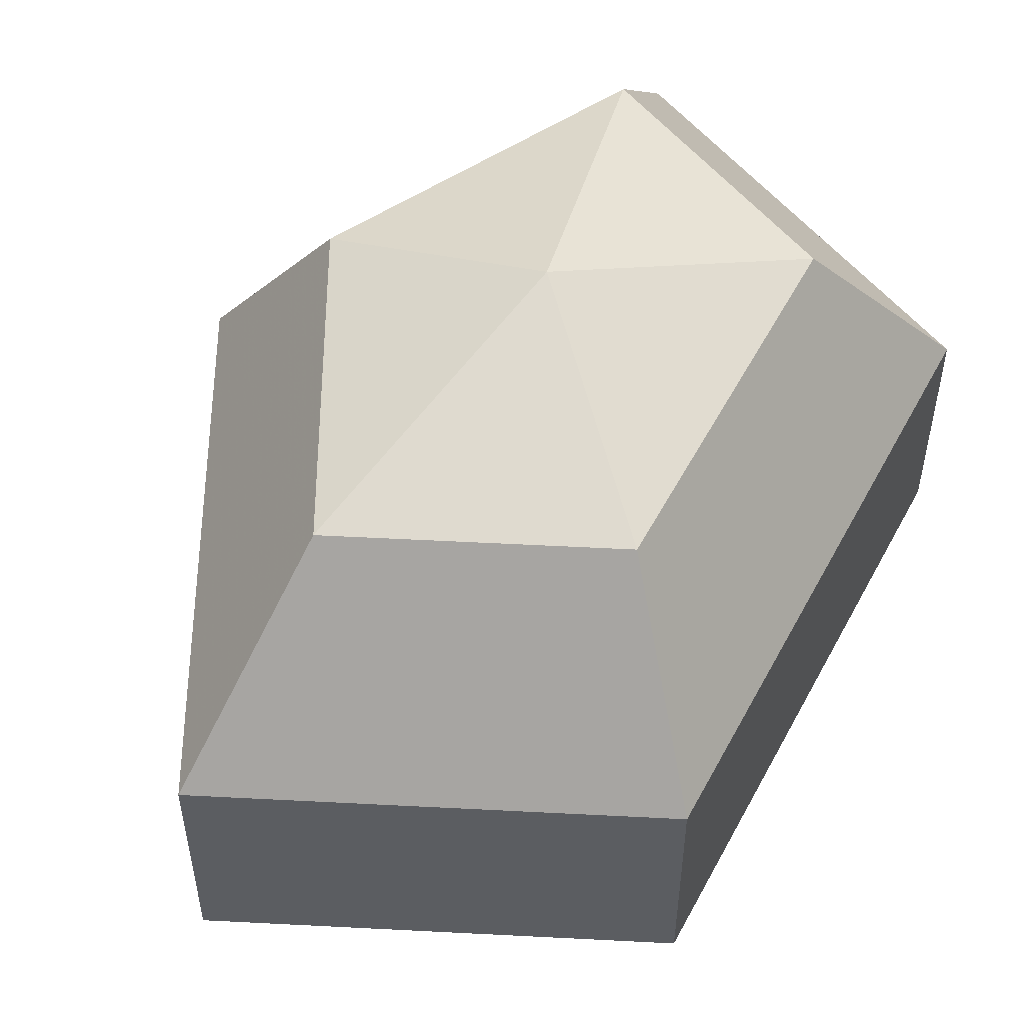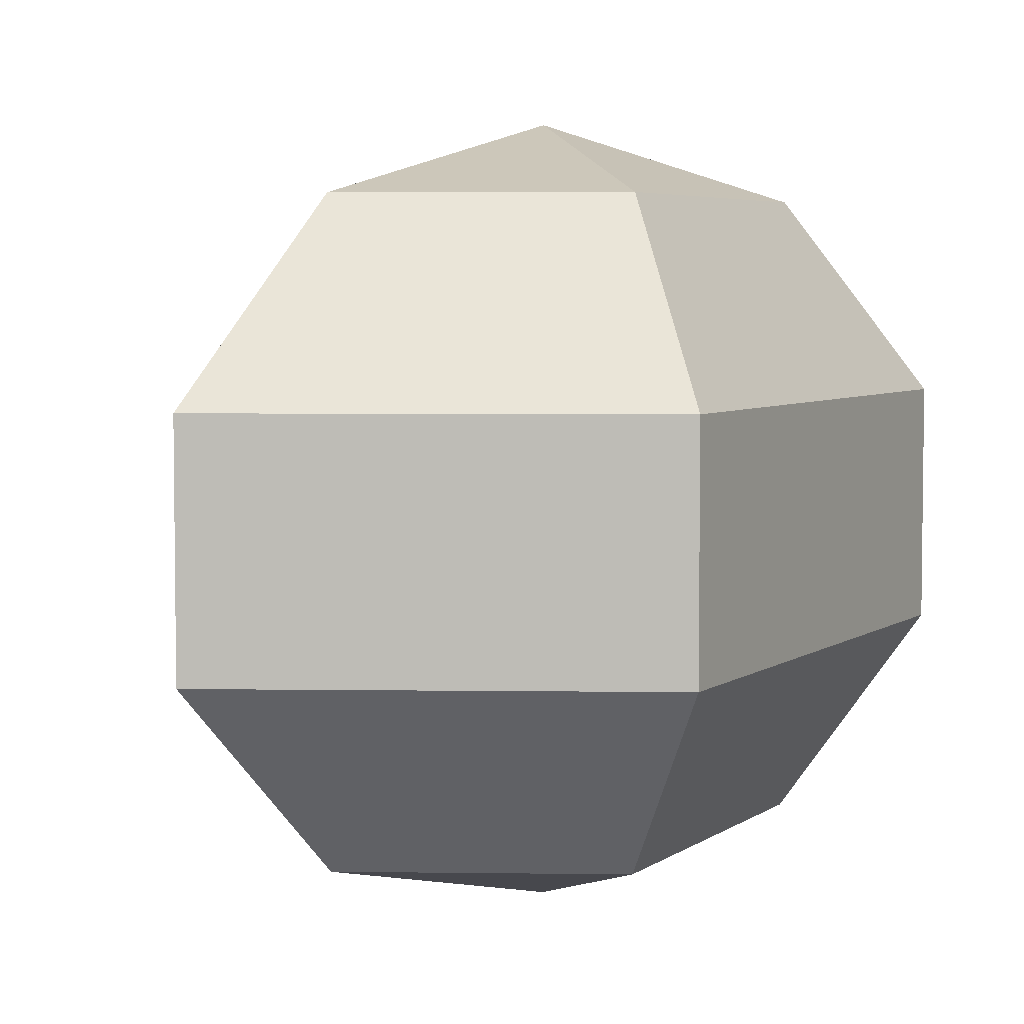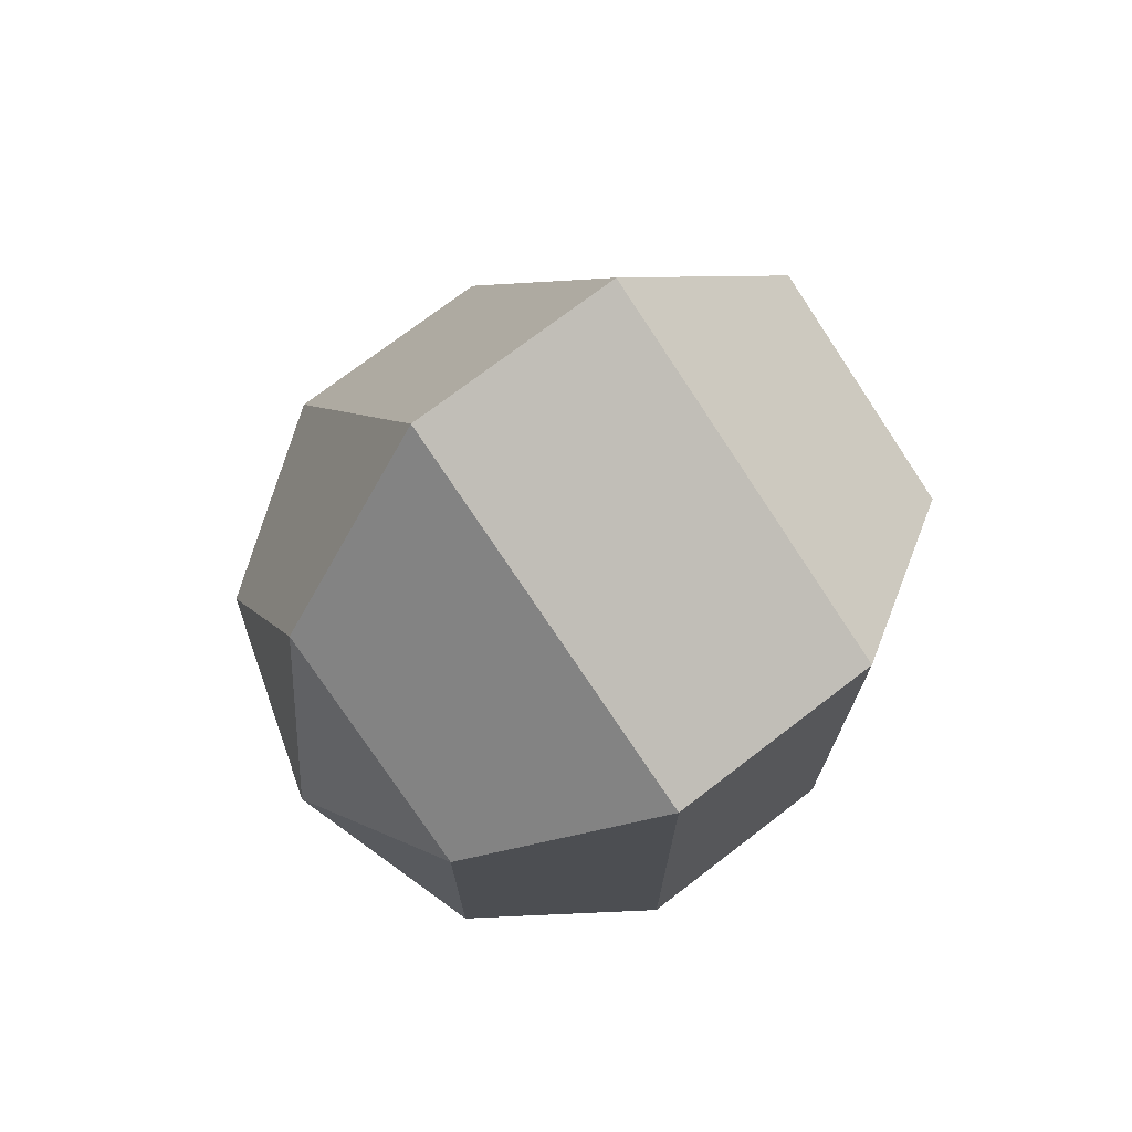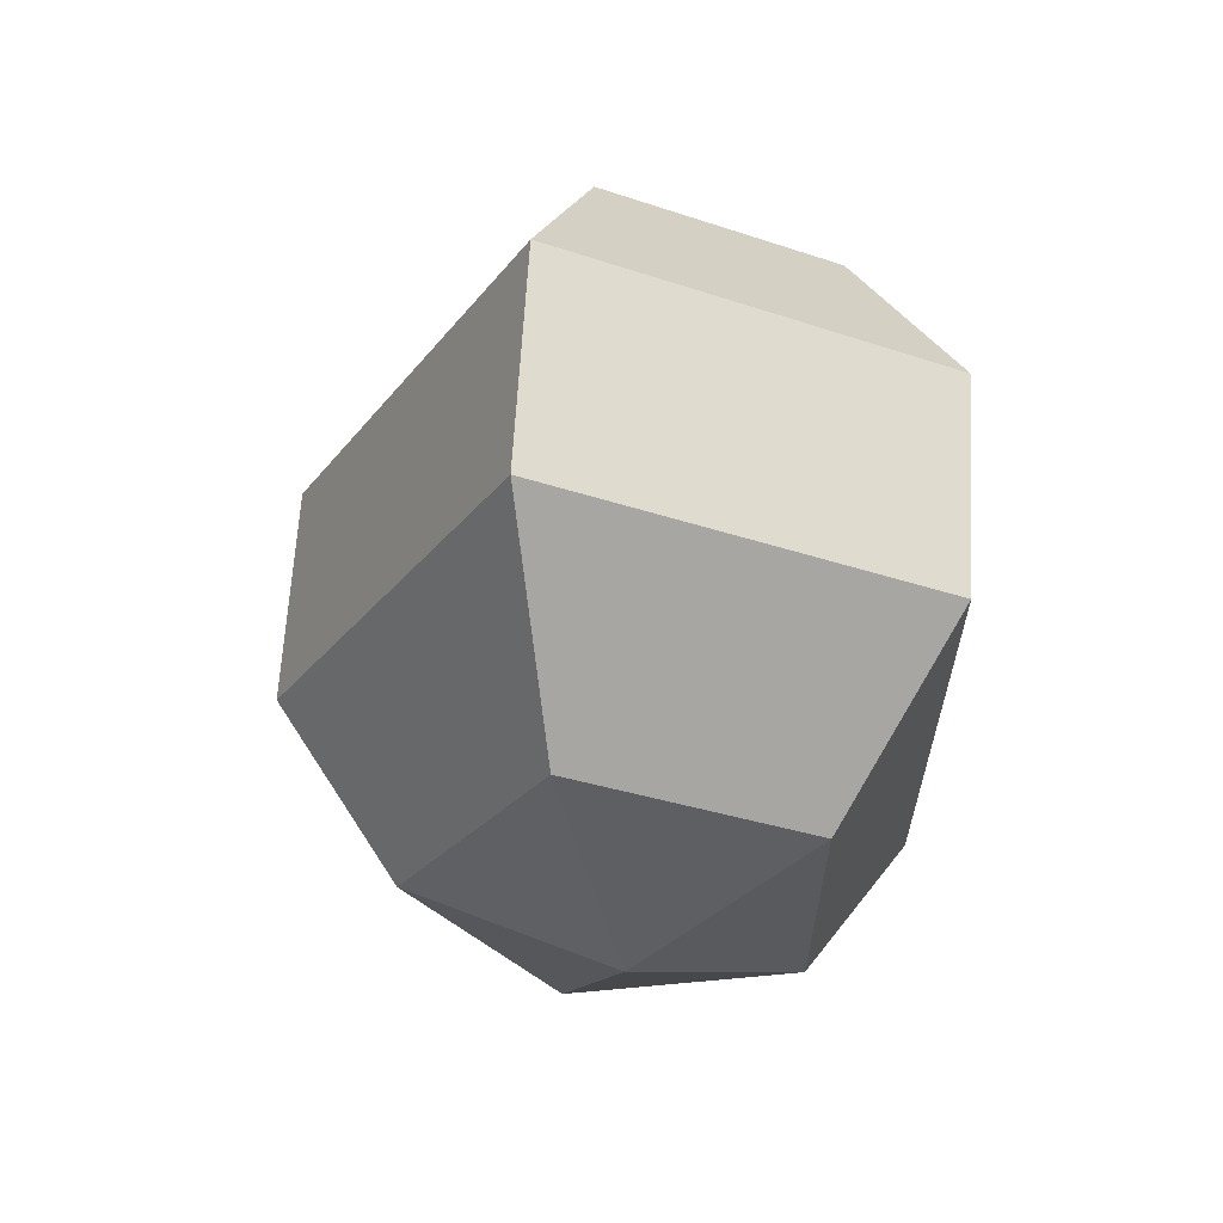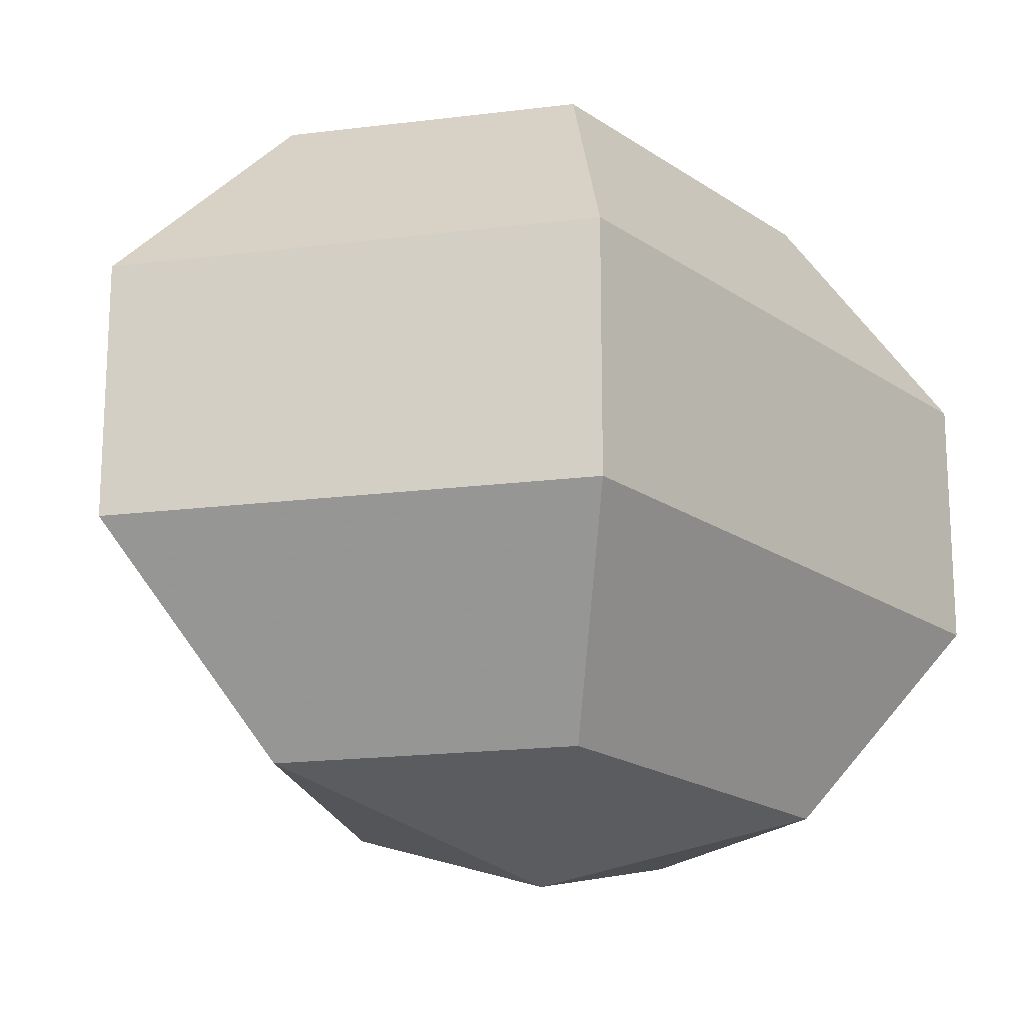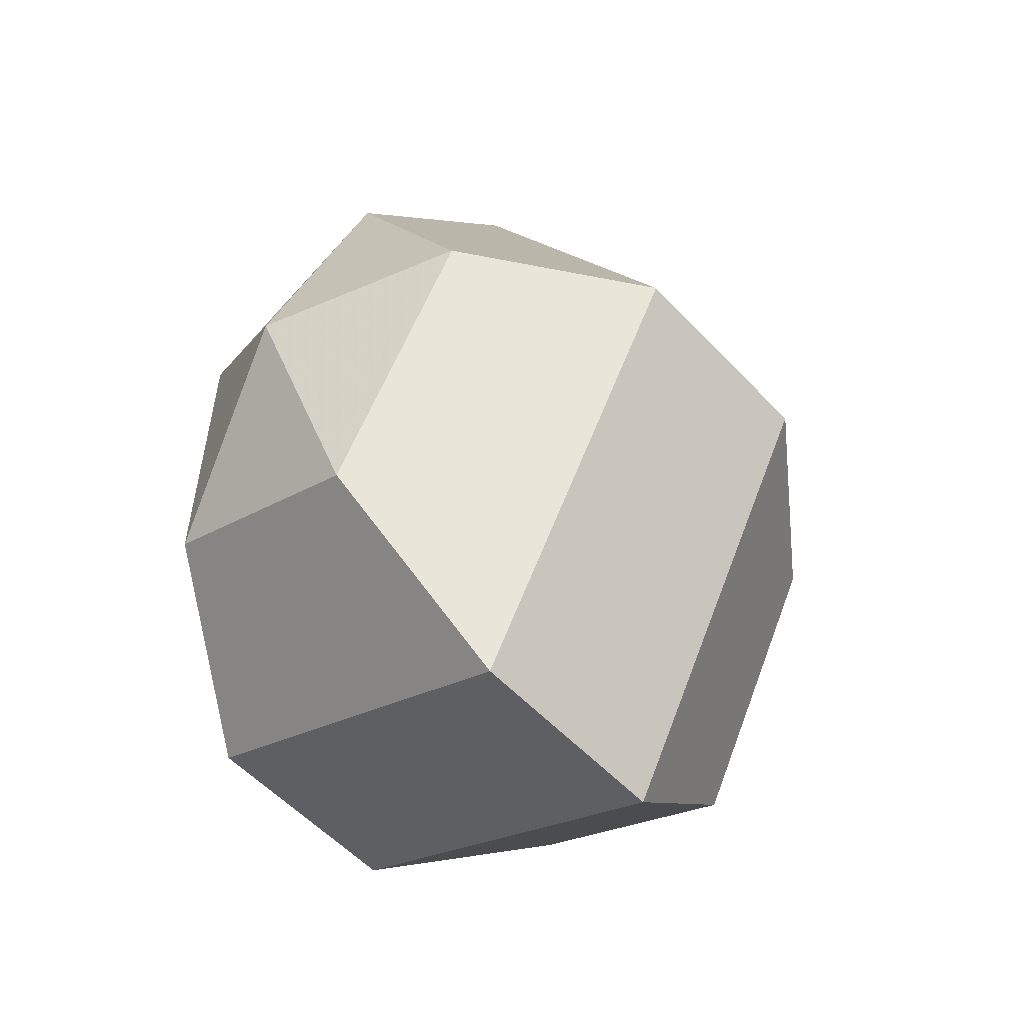
<metadata>
{"format":"obj","ext":"obj","renderer":"f3d","projection":"perspective","resolution":1024,"background":"white","views":[{"elev":54.0,"azim":27.6,"up":"+Z"},{"elev":4.9,"azim":26.8,"up":"+Z"},{"elev":73.3,"azim":52.5,"up":"+Y"},{"elev":63.5,"azim":3.3,"up":"+Y"},{"elev":-18.9,"azim":37.9,"up":"+Z"},{"elev":-55.5,"azim":-137.7,"up":"+Y"}]}
</metadata>
<code>
v 246 153 139
v 246 153 139
v 246 153 139
v 246 153 139
v 246 153 139
v 246 153 139
v 242.5 153 140.1
v 244.9 148.3 140.1
v 248.9 150.1 140.1
v 248.9 155.9 140.1
v 244.9 157.7 140.1
v 242.5 153 140.1
v 240.3 153 143.1
v 244.2 145.4 143.1
v 250.6 148.3 143.1
v 250.6 157.7 143.1
v 244.2 160.6 143.1
v 240.3 153 143.1
v 240.3 153 146.9
v 244.2 145.4 146.9
v 250.6 148.3 146.9
v 250.6 157.7 146.9
v 244.2 160.6 146.9
v 240.3 153 146.9
v 242.5 153 149.9
v 244.9 148.3 149.9
v 248.9 150.1 149.9
v 248.9 155.9 149.9
v 244.9 157.7 149.9
v 242.5 153 149.9
v 246 153 151
v 246 153 151
v 246 153 151
v 246 153 151
v 246 153 151
v 246 153 151
g foo
f 8 7 1
f 9 8 2
f 10 9 3
f 11 10 4
f 12 11 5
f 14 13 7
f 15 14 8
f 16 15 9
f 17 16 10
f 18 17 11
f 20 19 13
f 21 20 14
f 22 21 15
f 23 22 16
f 24 23 17
f 26 25 19
f 27 26 20
f 28 27 21
f 29 28 22
f 30 29 23
f 32 31 25
f 33 32 26
f 34 33 27
f 35 34 28
f 36 35 29
f 2 8 1
f 3 9 2
f 4 10 3
f 5 11 4
f 6 12 5
f 8 14 7
f 9 15 8
f 10 16 9
f 11 17 10
f 12 18 11
f 14 20 13
f 15 21 14
f 16 22 15
f 17 23 16
f 18 24 17
f 20 26 19
f 21 27 20
f 22 28 21
f 23 29 22
f 24 30 23
f 26 32 25
f 27 33 26
f 28 34 27
f 29 35 28
f 30 36 29
g

</code>
